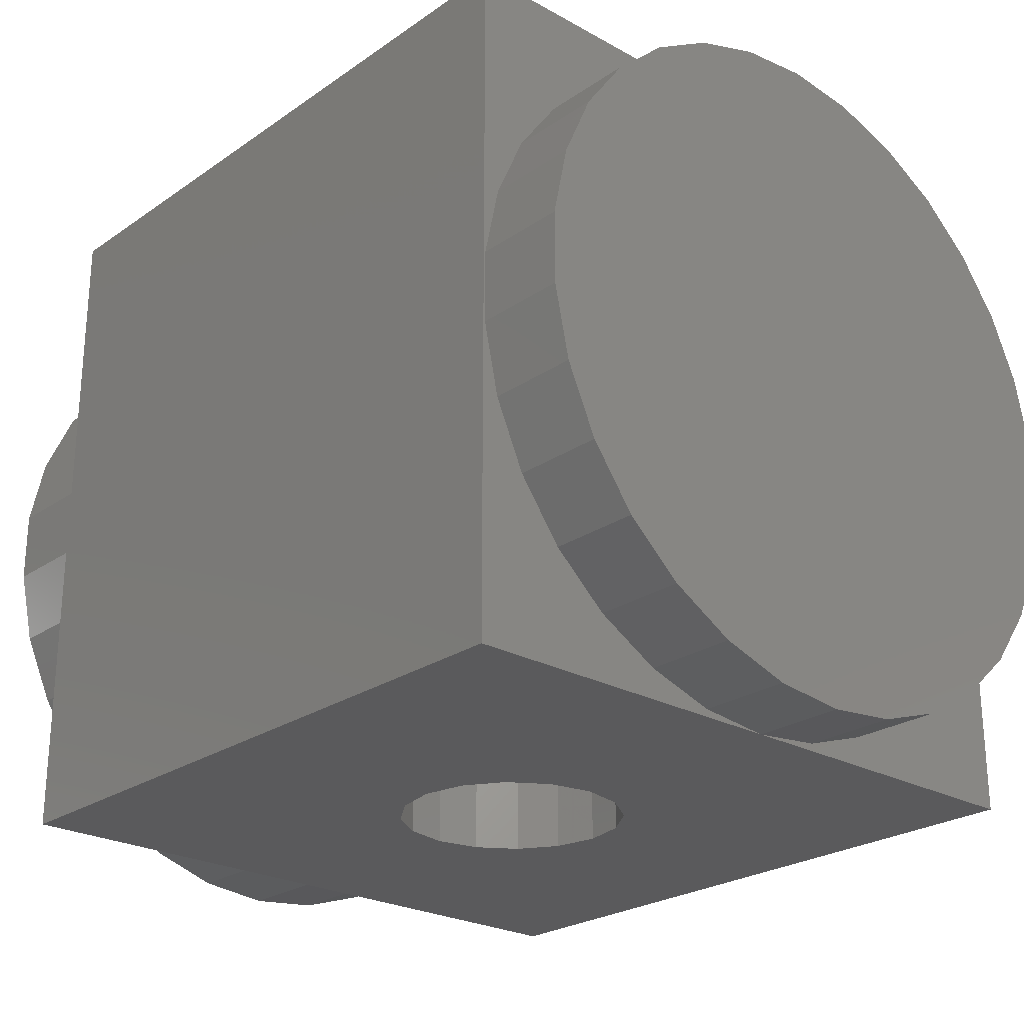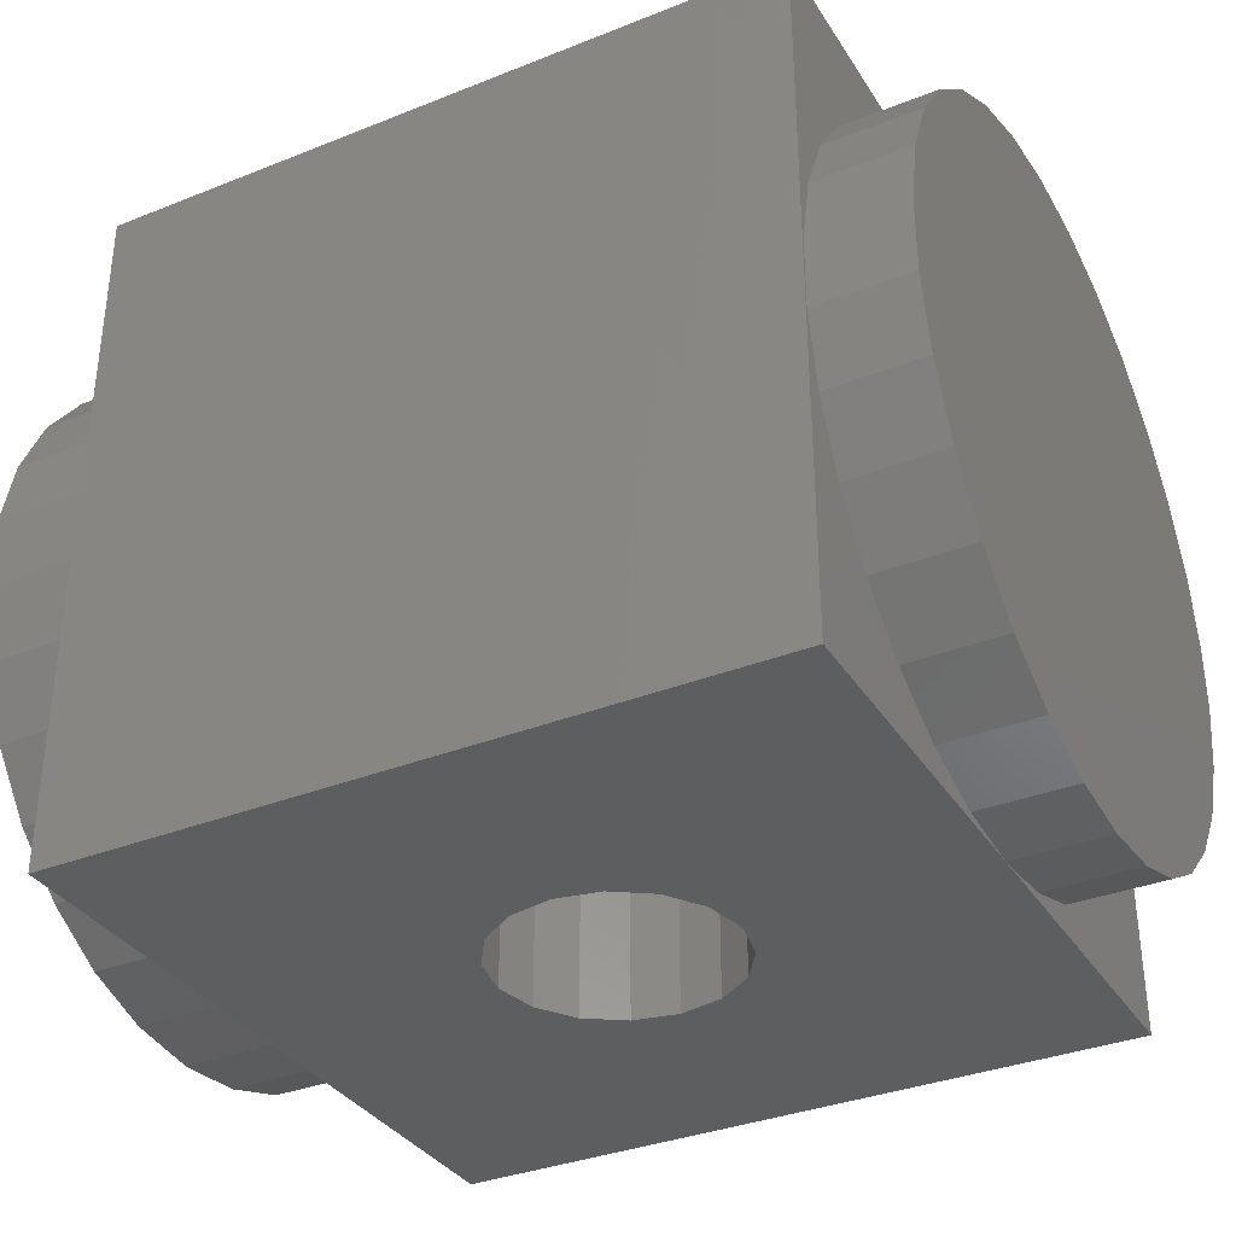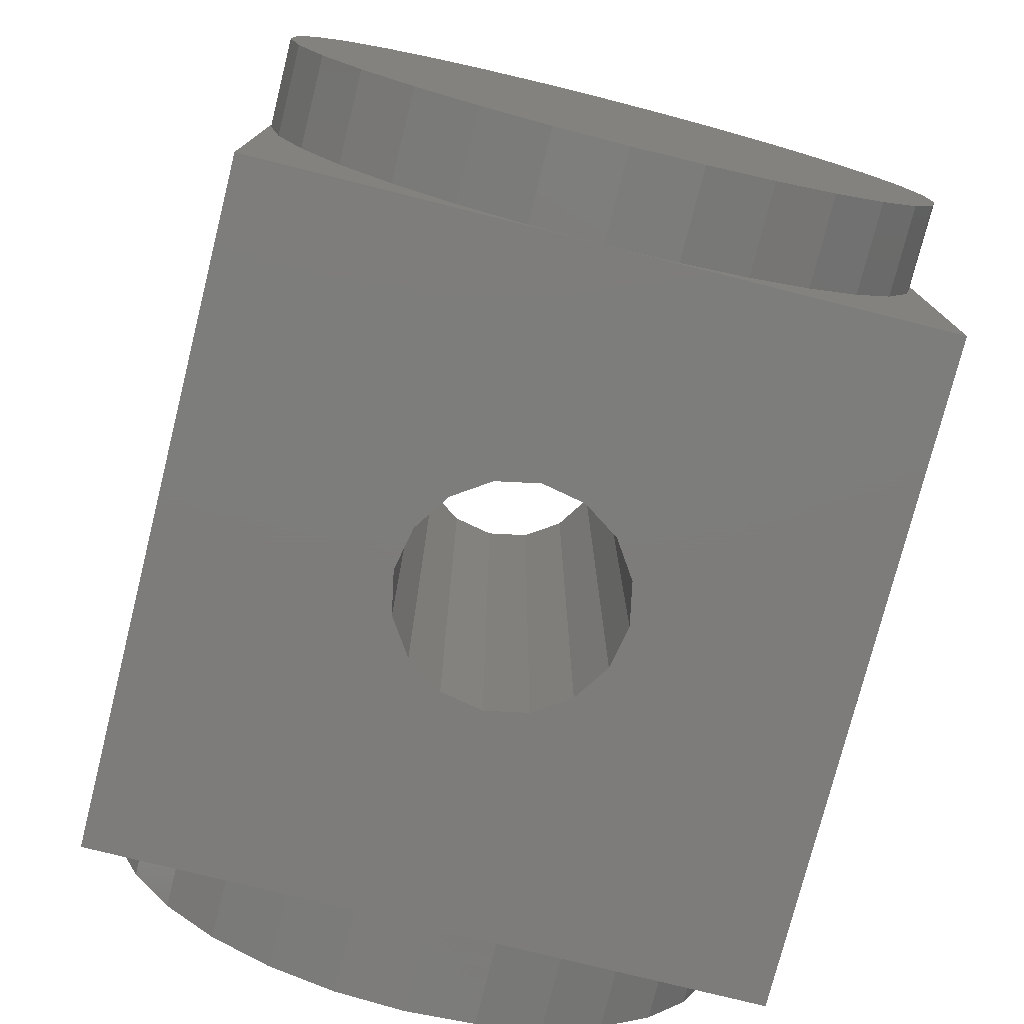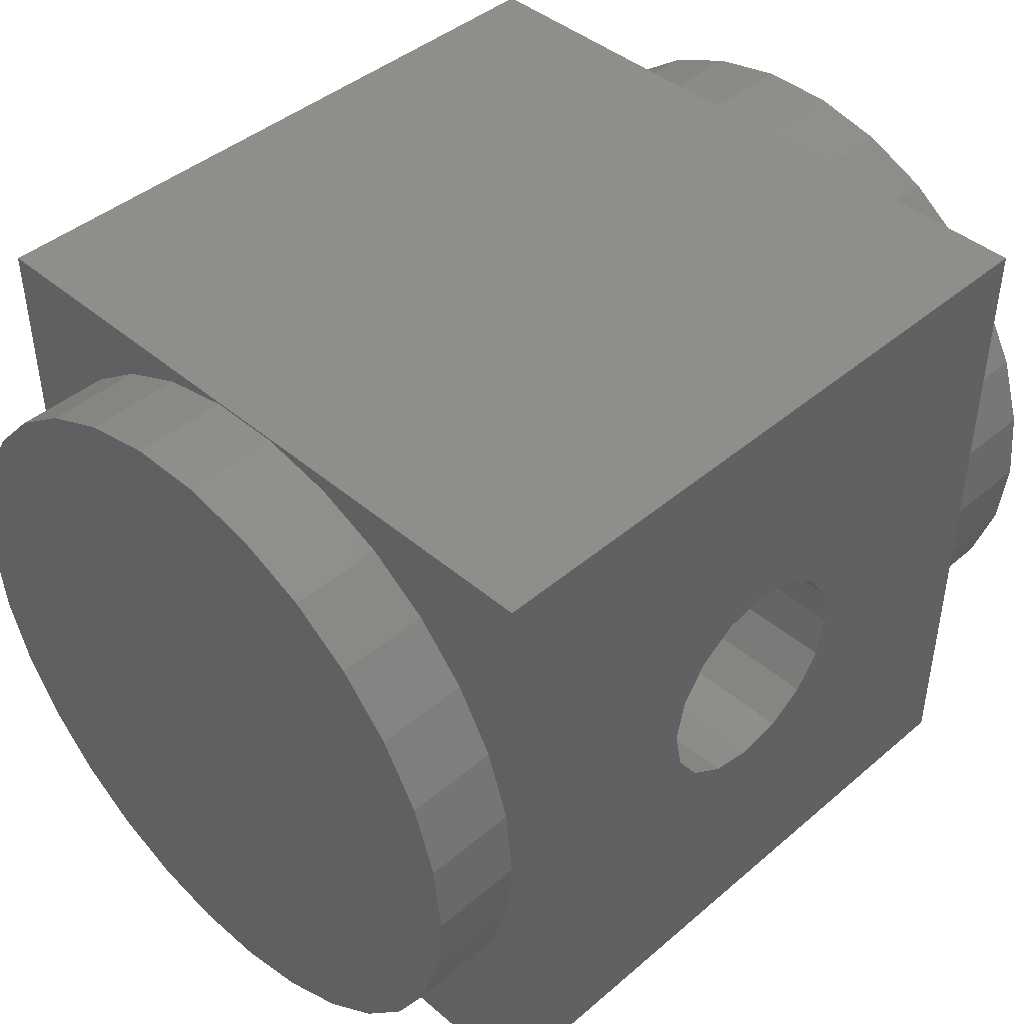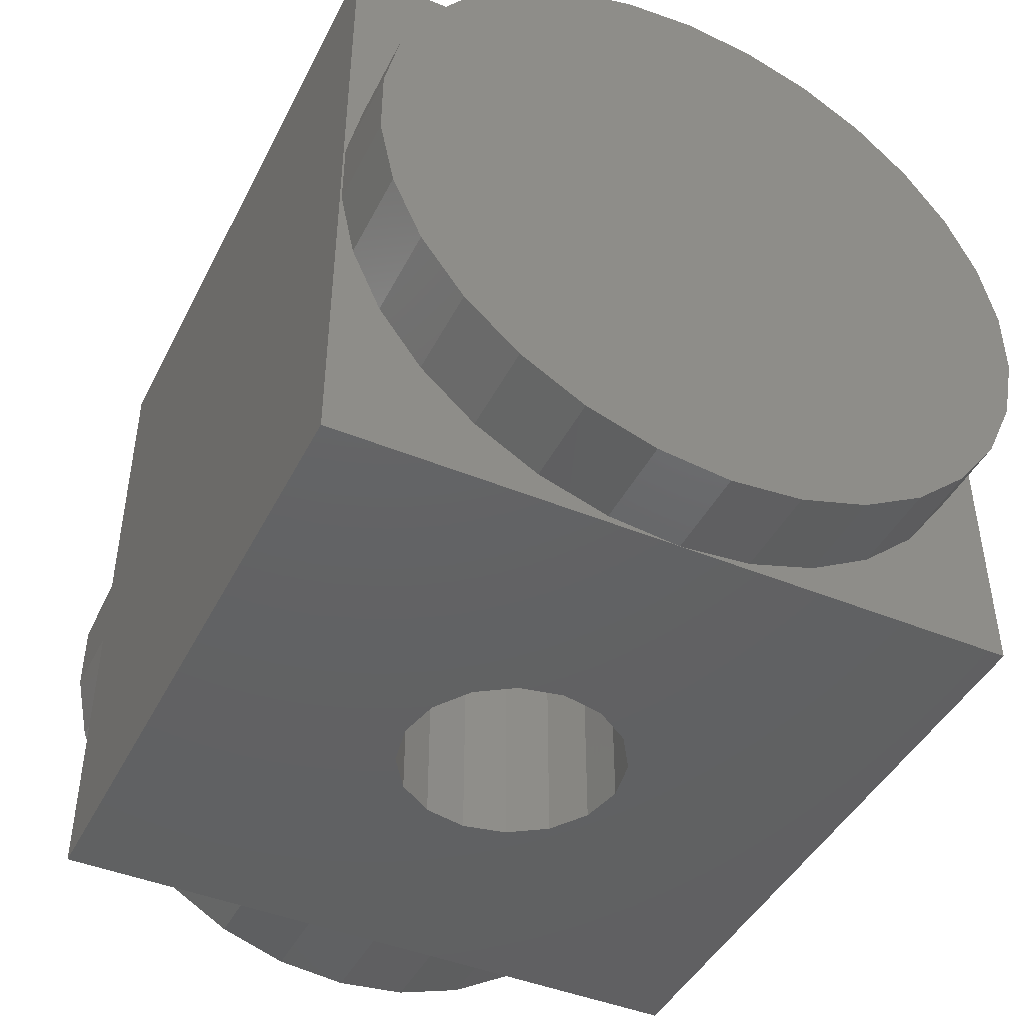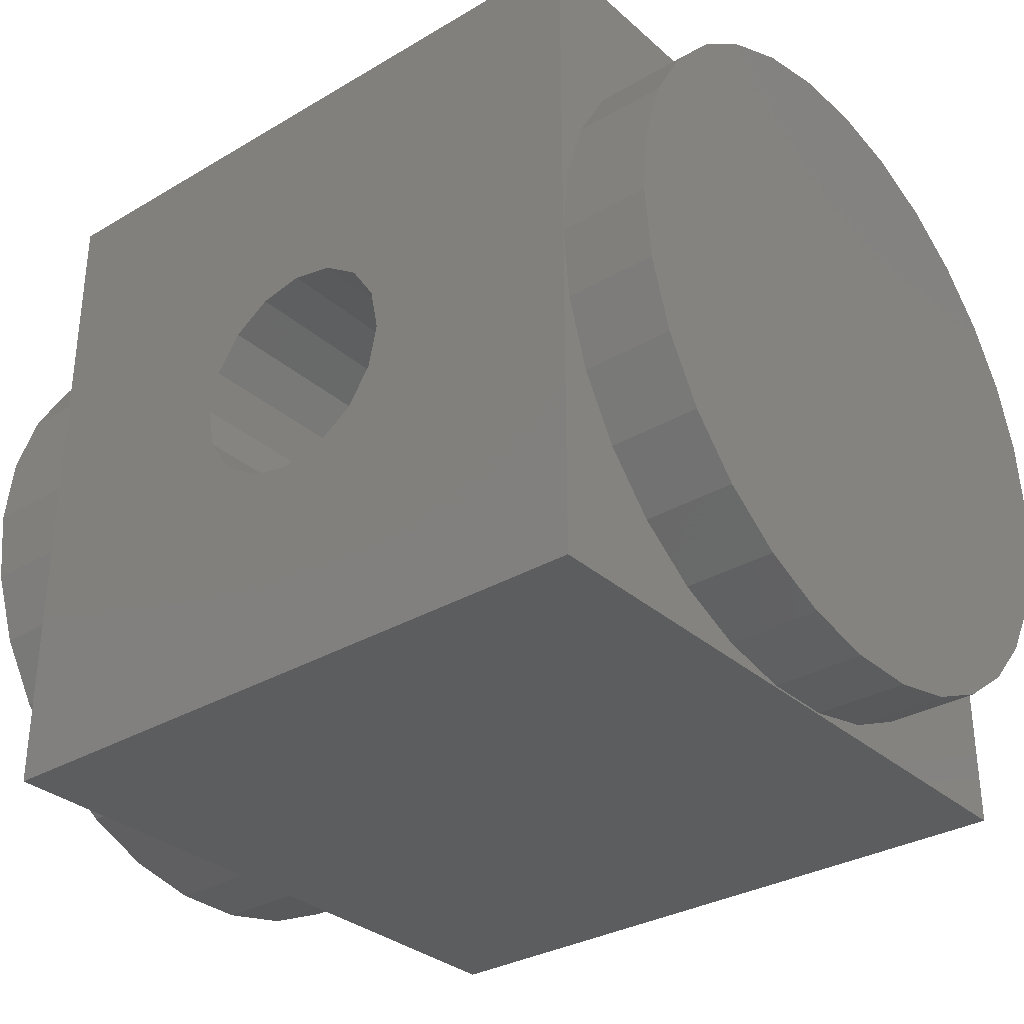
<metadata>
{"format":"stl","ext":"stl","renderer":"f3d","projection":"perspective","resolution":1024,"background":"white","views":[{"elev":-24.7,"azim":48.0,"up":"+Z"},{"elev":-34.7,"azim":28.0,"up":"+Z"},{"elev":-76.3,"azim":75.9,"up":"+Z"},{"elev":43.4,"azim":-45.0,"up":"+Y"},{"elev":-44.2,"azim":64.3,"up":"+Z"},{"elev":-32.0,"azim":39.5,"up":"+Y"}]}
</metadata>
<code>
# stl→obj: 176 verts, 352 faces
v -15 -15 0
v -15 -12.8 7.233
v -15 -11.15 4.963
v -15 -13.12 7.802
v -15 -12.99 7.5
v -15 -14.92 13.43
v -15 -14.92 16.57
v -15 -14.27 10.36
v -15 -8.817 2.865
v -15 -6.101 1.297
v -15 -3.119 0.3278
v -15 0 0
v -15 15 0
v -15 14.92 13.43
v -15 15 30
v -15 14.27 10.36
v -15 13.12 7.802
v -15 12.99 7.5
v -15 12.8 7.233
v -15 11.15 4.963
v -15 8.817 2.865
v -15 6.101 1.297
v -15 3.119 0.3278
v -15 14.92 16.57
v -15 14.27 19.64
v -15 14.13 19.94
v -15 12.99 22.5
v -15 11.34 24.77
v -15 11.15 25.04
v -15 8.817 27.14
v -15 6.101 28.7
v -15 3.119 29.67
v -15 2.79 29.71
v -15 0 30
v -15 -15 30
v -15 -2.79 29.71
v -15 -3.119 29.67
v -15 -6.101 28.7
v -15 -8.817 27.14
v -15 -11.15 25.04
v -15 -12.99 22.5
v -15 -14.27 19.64
v 15 15 30
v 5 0 30
v 15 -15 30
v 4.619 1.913 30
v 3.536 3.536 30
v 1.913 4.619 30
v 0 5 30
v -4.619 1.913 30
v -5 0 30
v -3.536 3.536 30
v -1.913 4.619 30
v 4.619 -1.913 30
v 3.536 -3.536 30
v 1.913 -4.619 30
v 0 -5 30
v -1.913 -4.619 30
v -3.536 -3.536 30
v -4.619 -1.913 30
v 15 -0.3283 29.97
v 15 0 30
v 15 -14.92 16.57
v 15 -14.92 13.43
v 15 -14.27 19.64
v 15 -12.99 22.5
v 15 -11.15 25.04
v 15 -8.817 27.14
v 15 -6.101 28.7
v 15 -3.119 29.67
v 15 14.92 16.57
v 15 15 0
v 15 14.27 19.64
v 15 13.12 22.2
v 15 12.99 22.5
v 15 12.8 22.77
v 15 11.15 25.04
v 15 8.817 27.14
v 15 6.101 28.7
v 15 3.119 29.67
v 15 0.3283 29.97
v 15 14.92 13.43
v 15 14.27 10.36
v 15 14.13 10.06
v 15 12.99 7.5
v 15 11.34 5.23
v 15 11.15 4.963
v 15 8.817 2.865
v 15 6.101 1.297
v 15 3.119 0.3278
v 15 0 0
v 15 -3.119 0.3278
v 15 -15 0
v 15 -6.101 1.297
v 15 -8.817 2.865
v 15 -11.15 4.963
v 15 -11.34 5.23
v 15 -12.99 7.5
v 15 -14.13 10.06
v 15 -14.27 10.36
v 3.536 -3.536 0
v 4.619 1.913 0
v 5 0 0
v 4.619 -1.913 0
v 1.913 -4.619 0
v 0 -5 0
v -3.536 -3.536 0
v -4.619 -1.913 0
v -1.913 -4.619 0
v 3.536 3.536 0
v 1.913 4.619 0
v 0 5 0
v -1.913 4.619 0
v -5 0 0
v -4.619 1.913 0
v -3.536 3.536 0
v 19 12.99 22.5
v 19 0 30
v 19 -12.99 22.5
v -19 0 0
v -19 3.119 0.3278
v 19 3.119 0.3278
v 19 0 0
v -19 14.92 16.57
v -19 14.92 13.43
v 19 14.92 13.43
v 19 14.92 16.57
v 19 11.15 25.04
v -19 11.15 25.04
v -19 12.99 7.5
v -19 6.101 1.297
v -19 -3.119 0.3278
v -19 -12.99 7.5
v 19 12.99 7.5
v 19 14.27 10.36
v -19 11.15 4.963
v 19 11.15 4.963
v -19 -8.817 2.865
v -19 -6.101 1.297
v 19 -6.101 1.297
v 19 -8.817 2.865
v 19 3.119 29.67
v -19 14.27 10.36
v -19 8.817 2.865
v 19 -3.119 0.3278
v 19 -12.99 7.5
v 19 -14.27 10.36
v -19 3.119 29.67
v 19 -8.817 27.14
v 19 -11.15 25.04
v 19 -3.119 29.67
v 19 -6.101 28.7
v 19 6.101 28.7
v 19 8.817 27.14
v -19 8.817 27.14
v -19 6.101 28.7
v 19 6.101 1.297
v 19 8.817 2.865
v 19 -14.27 19.64
v -19 -14.27 19.64
v -19 -12.99 22.5
v -19 -14.27 10.36
v 19 -14.92 16.57
v 19 -14.92 13.43
v -19 -14.92 13.43
v -19 -14.92 16.57
v 19 -11.15 4.963
v -19 -11.15 4.963
v -19 12.99 22.5
v -19 14.27 19.64
v -19 -6.101 28.7
v -19 -8.817 27.14
v -19 -3.119 29.67
v -19 -11.15 25.04
v -19 0 30
v 19 14.27 19.64
f 1 2 3
f 1 4 5
f 6 1 7
f 8 1 6
f 4 1 8
f 2 1 5
f 9 1 3
f 10 1 9
f 11 1 10
f 1 11 12
f 13 14 15
f 13 16 14
f 13 17 16
f 13 18 17
f 13 19 18
f 13 20 19
f 13 21 20
f 13 22 21
f 13 23 22
f 23 13 12
f 24 15 14
f 25 15 24
f 26 15 25
f 27 15 26
f 28 15 27
f 29 15 28
f 30 15 29
f 31 15 30
f 32 15 31
f 33 15 32
f 15 33 34
f 35 36 37
f 36 35 34
f 38 35 37
f 39 35 38
f 40 35 39
f 41 35 40
f 42 35 41
f 7 35 42
f 35 7 1
f 34 35 15
f 43 44 45
f 43 46 44
f 43 47 46
f 43 48 47
f 43 49 48
f 15 49 43
f 50 15 51
f 52 15 50
f 53 15 52
f 49 15 53
f 54 45 44
f 55 45 54
f 56 45 55
f 57 45 56
f 35 57 58
f 35 51 15
f 57 35 45
f 59 35 58
f 60 35 59
f 51 35 60
f 45 61 62
f 63 45 64
f 65 45 63
f 66 45 65
f 67 45 66
f 68 45 67
f 69 45 68
f 70 45 69
f 61 45 70
f 43 71 72
f 43 73 71
f 43 74 73
f 43 75 74
f 43 76 75
f 43 77 76
f 43 78 77
f 43 79 78
f 43 80 79
f 43 81 80
f 81 43 62
f 82 72 71
f 83 72 82
f 84 72 83
f 85 72 84
f 86 72 85
f 87 72 86
f 88 72 87
f 89 72 88
f 90 72 89
f 72 90 91
f 92 93 91
f 94 93 92
f 95 93 94
f 96 93 95
f 97 93 96
f 98 93 97
f 99 93 98
f 100 93 99
f 64 93 100
f 93 64 45
f 62 43 45
f 72 15 43
f 15 72 13
f 101 91 93
f 102 91 103
f 91 104 103
f 91 101 104
f 93 105 101
f 93 106 105
f 1 106 93
f 107 12 108
f 12 107 1
f 109 1 107
f 106 1 109
f 110 91 102
f 91 110 72
f 111 72 110
f 112 72 111
f 13 112 113
f 108 12 114
f 114 12 115
f 12 116 115
f 13 116 12
f 116 13 113
f 112 13 72
f 1 45 35
f 45 1 93
f 117 118 119
f 120 23 12
f 23 120 121
f 91 122 123
f 122 91 90
f 14 124 24
f 124 14 125
f 126 71 127
f 71 126 82
f 128 76 77
f 76 128 117
f 28 129 29
f 121 130 131
f 132 133 120
f 18 130 17
f 134 84 135
f 84 134 85
f 136 19 20
f 19 136 130
f 137 87 86
f 138 133 139
f 138 10 9
f 10 138 139
f 95 140 141
f 140 95 94
f 142 118 117
f 17 143 16
f 143 17 130
f 135 84 83
f 131 130 144
f 16 125 14
f 125 16 143
f 135 82 126
f 82 135 83
f 139 133 132
f 92 123 145
f 123 92 91
f 132 12 11
f 12 132 120
f 4 133 5
f 146 99 98
f 99 146 147
f 81 142 80
f 142 81 118
f 32 148 33
f 149 150 119
f 151 152 119
f 78 153 154
f 153 78 79
f 155 31 30
f 31 155 156
f 153 142 117
f 121 22 23
f 22 121 131
f 90 157 122
f 157 90 89
f 144 130 136
f 88 137 158
f 137 88 87
f 144 20 21
f 20 144 136
f 19 130 18
f 134 86 85
f 86 134 137
f 120 133 130
f 120 130 121
f 65 119 66
f 119 65 159
f 160 41 161
f 41 160 42
f 162 4 8
f 4 162 133
f 147 100 99
f 64 163 63
f 163 64 164
f 165 7 166
f 7 165 6
f 5 133 2
f 97 146 98
f 146 97 167
f 168 133 138
f 139 11 10
f 11 139 132
f 94 145 140
f 145 94 92
f 74 75 117
f 26 169 27
f 169 26 170
f 171 39 38
f 39 171 172
f 69 149 152
f 149 69 68
f 61 151 118
f 151 61 70
f 36 173 37
f 172 40 39
f 40 172 174
f 68 150 149
f 150 68 67
f 156 32 31
f 32 156 148
f 79 142 153
f 142 79 80
f 154 153 117
f 128 154 117
f 131 21 22
f 21 131 144
f 89 158 157
f 158 89 88
f 166 42 160
f 42 166 7
f 63 159 65
f 159 63 163
f 143 124 125
f 143 170 124
f 130 170 143
f 130 169 170
f 130 129 169
f 130 155 129
f 130 156 155
f 130 148 156
f 130 175 148
f 130 173 175
f 130 171 173
f 130 172 171
f 130 174 172
f 133 174 130
f 133 161 174
f 162 161 133
f 162 160 161
f 165 160 162
f 160 165 166
f 168 9 3
f 9 168 138
f 96 141 167
f 141 96 95
f 168 2 133
f 2 168 3
f 167 97 96
f 176 74 117
f 74 176 73
f 25 170 26
f 24 170 25
f 170 24 124
f 127 73 176
f 73 127 71
f 81 62 118
f 175 33 148
f 33 175 34
f 173 38 37
f 38 173 171
f 70 152 151
f 152 70 69
f 118 151 119
f 66 150 67
f 150 66 119
f 161 40 174
f 40 161 41
f 77 154 128
f 154 77 78
f 129 30 29
f 30 129 155
f 100 164 64
f 164 100 147
f 162 6 165
f 6 162 8
f 176 126 127
f 176 135 126
f 117 135 176
f 117 134 135
f 117 137 134
f 117 158 137
f 117 157 158
f 117 122 157
f 117 123 122
f 117 145 123
f 117 140 145
f 117 141 140
f 117 167 141
f 119 167 117
f 119 146 167
f 159 146 119
f 159 147 146
f 163 147 159
f 147 163 164
f 75 76 117
f 169 28 27
f 28 169 129
f 62 61 118
f 175 36 34
f 36 175 173
f 152 149 119
f 103 46 102
f 46 103 44
f 51 115 50
f 115 51 114
f 112 48 49
f 48 112 111
f 102 47 110
f 47 102 46
f 105 57 56
f 57 105 106
f 106 58 57
f 58 106 109
f 111 47 48
f 47 111 110
f 113 49 53
f 49 113 112
f 116 53 52
f 53 116 113
f 60 114 51
f 114 60 108
f 109 59 58
f 59 109 107
f 59 108 60
f 108 59 107
f 50 116 52
f 116 50 115
f 101 54 104
f 54 101 55
f 101 56 55
f 56 101 105
f 104 44 103
f 44 104 54

</code>
